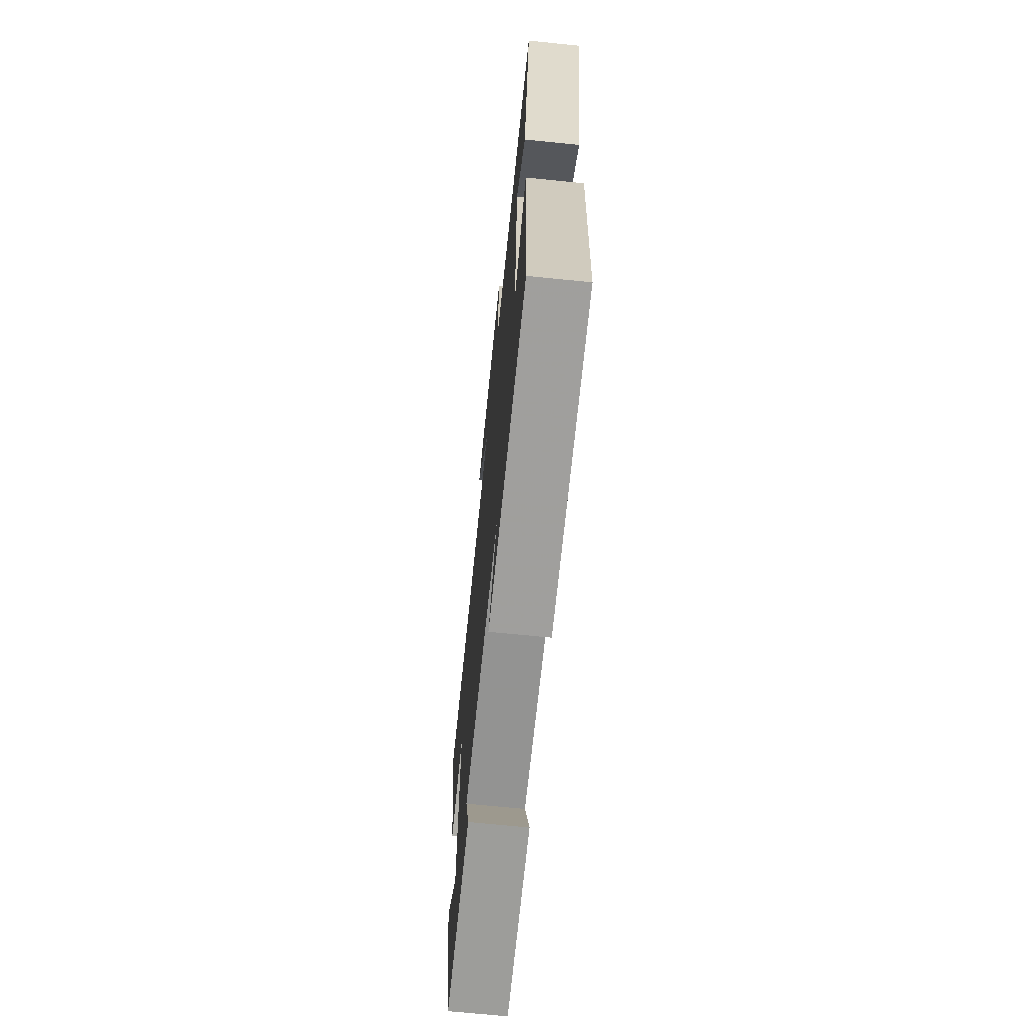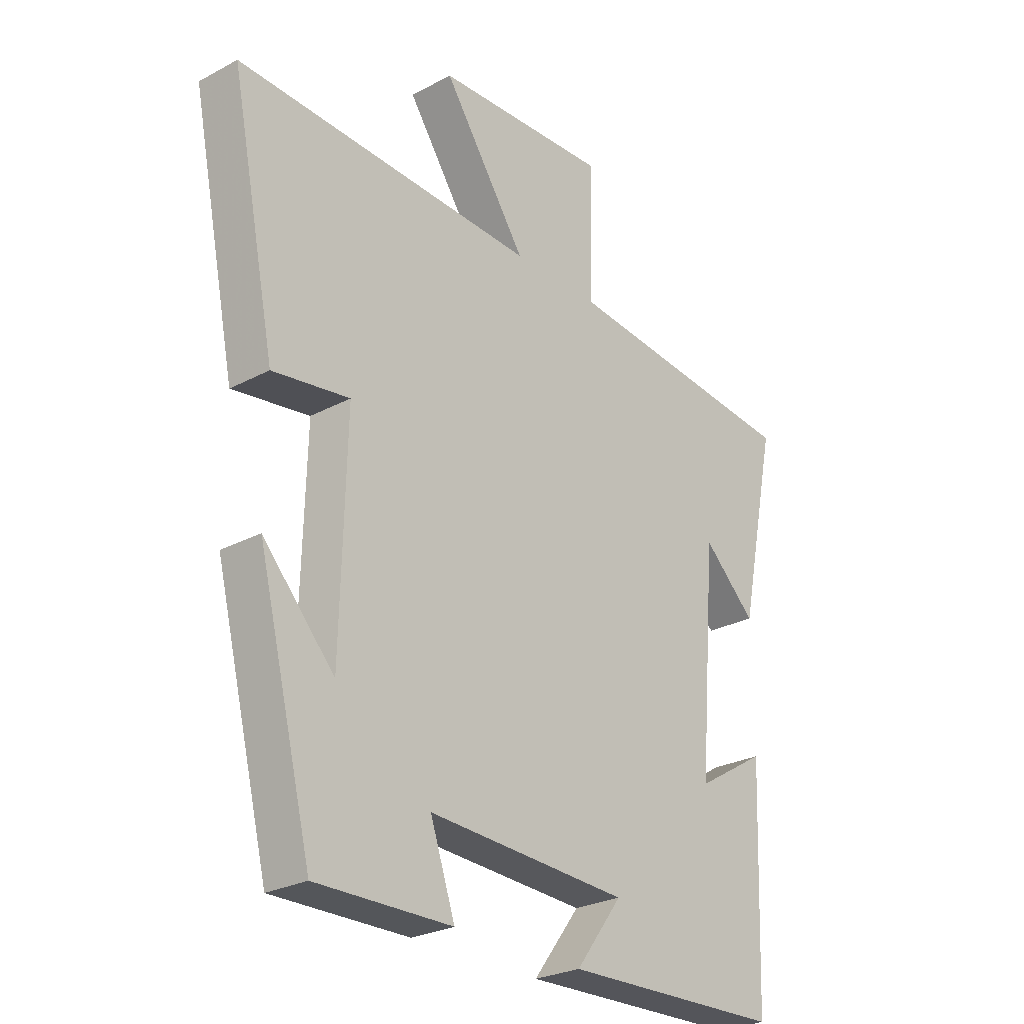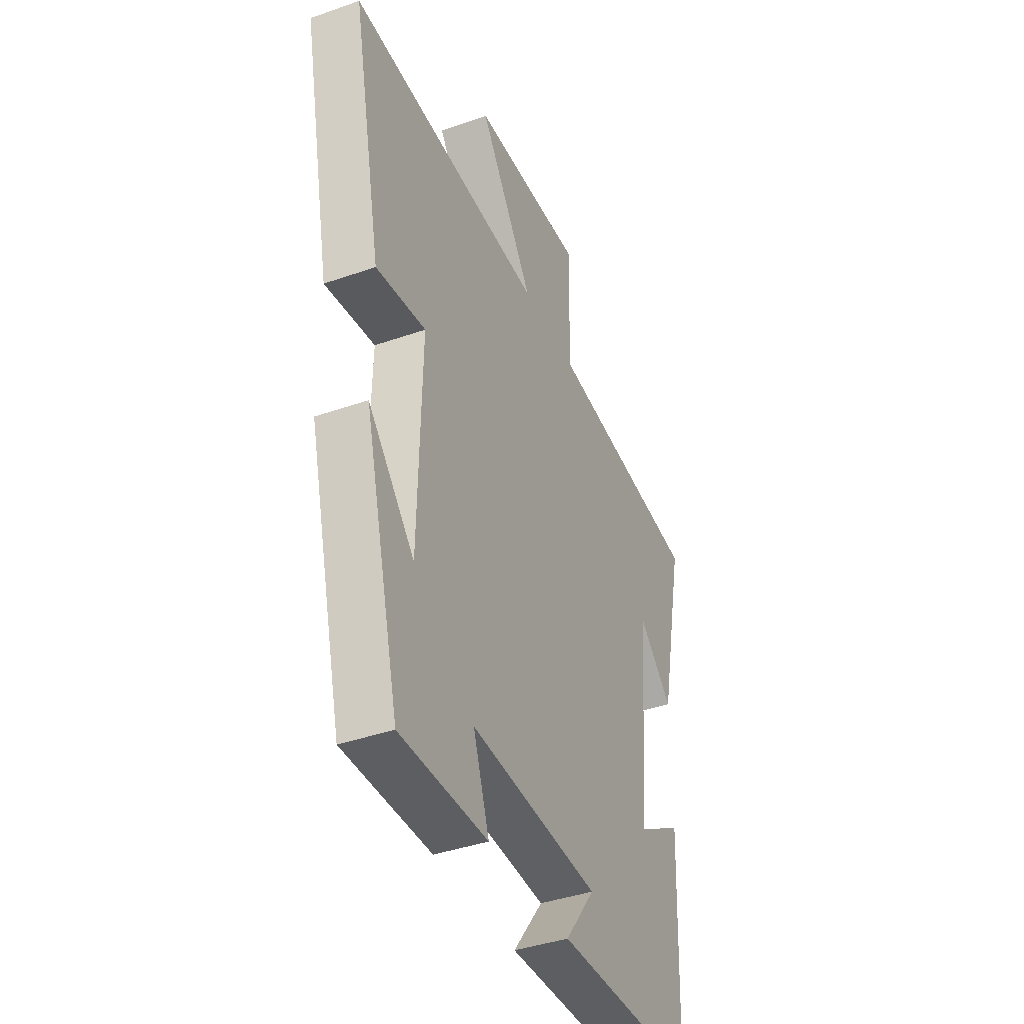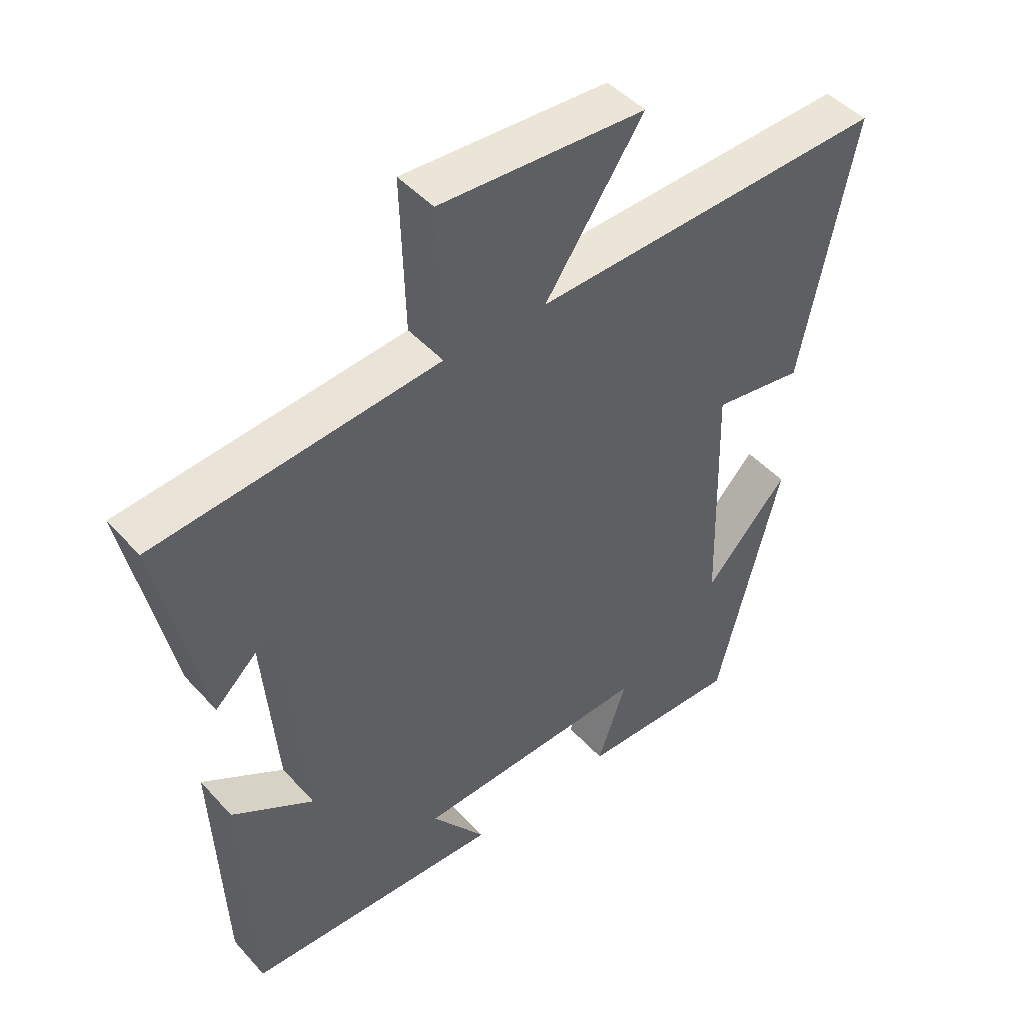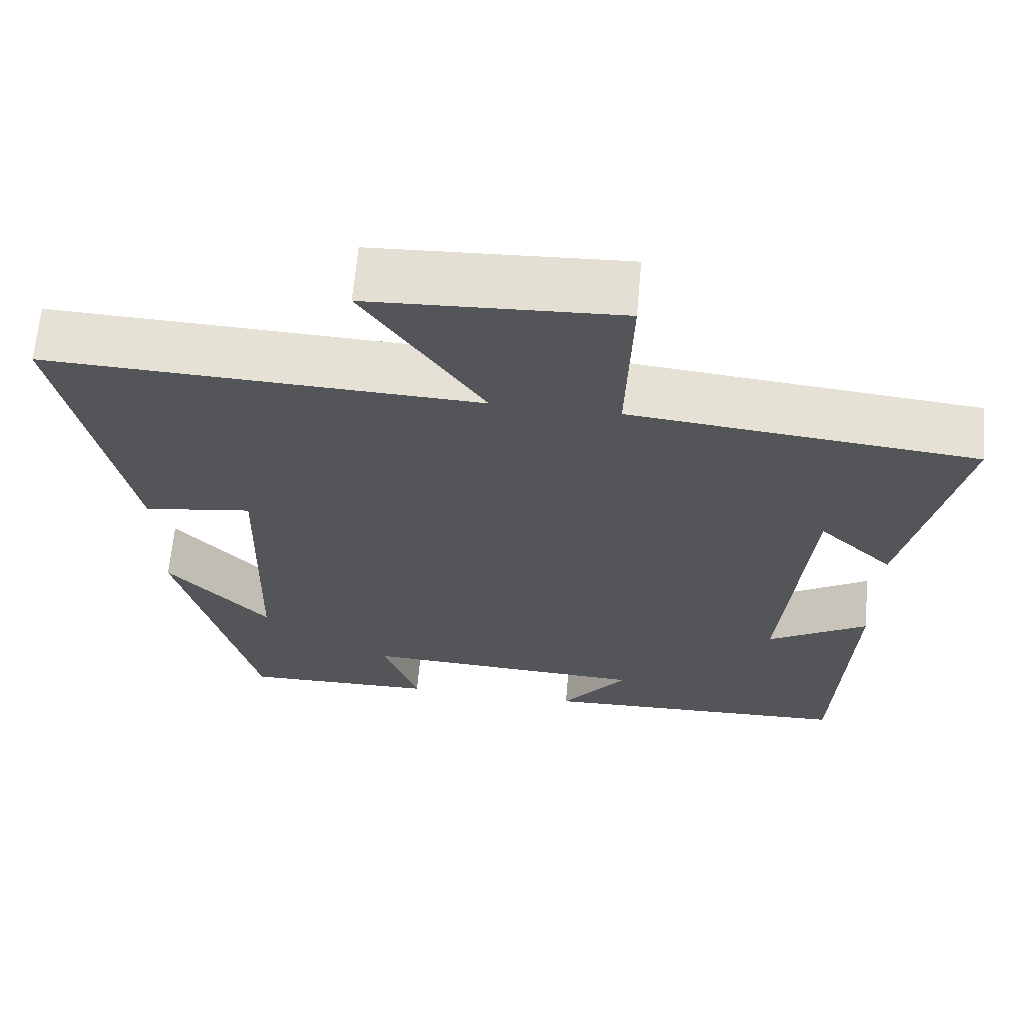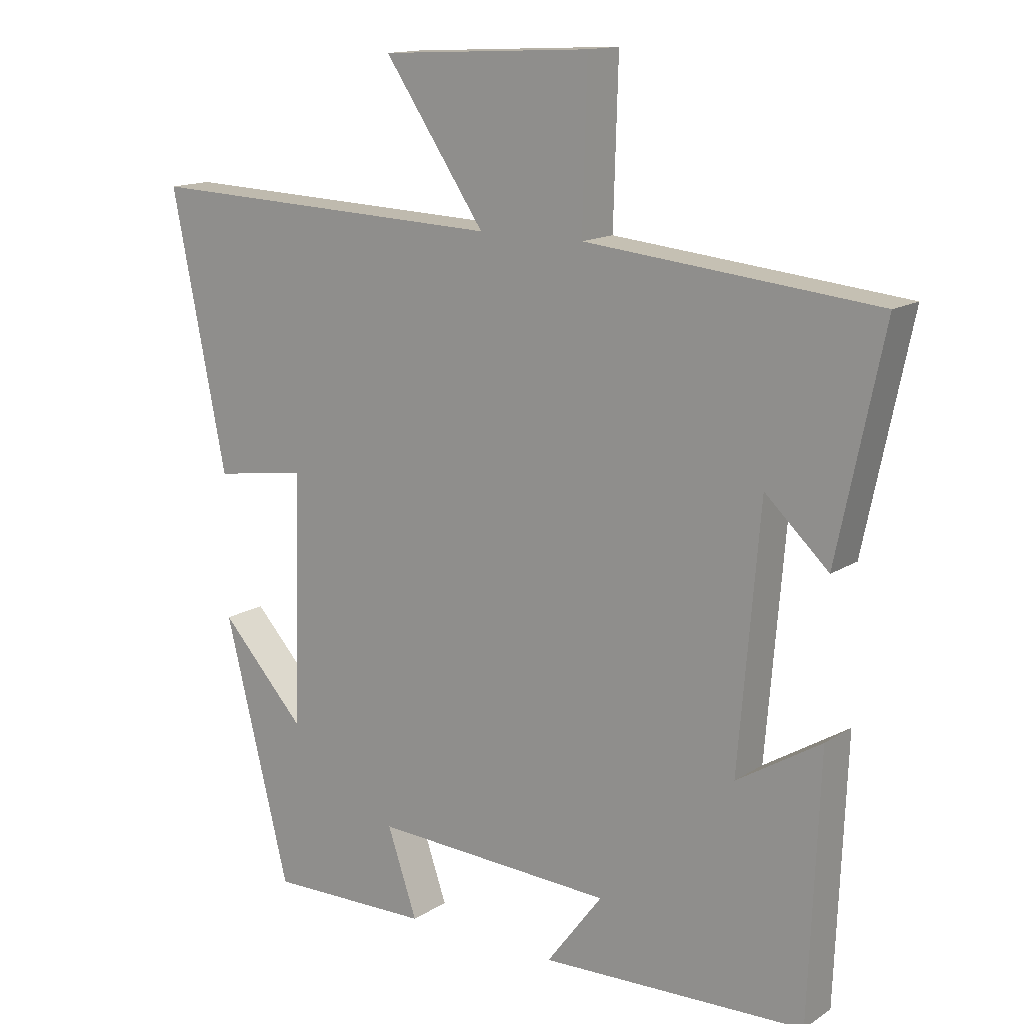
<metadata>
{"format":"obj","ext":"obj","renderer":"f3d","projection":"perspective","resolution":1024,"background":"white","views":[{"elev":-69.4,"azim":-95.8,"up":"+Z"},{"elev":-26.5,"azim":130.1,"up":"+Z"},{"elev":-40.2,"azim":113.4,"up":"+Z"},{"elev":46.2,"azim":-39.3,"up":"+Z"},{"elev":65.2,"azim":-174.9,"up":"+Z"},{"elev":14.2,"azim":-143.8,"up":"+Z"}]}
</metadata>
<code>
v 0.583 0.07 0.521
v 0.5 0.07 0.109
v 0.36 0.07 0.13
v 0.37 0.07 -0.25
v 0.5 0.07 -0.109
v 0.401 0.07 -0.504
v 0.154 0.07 -0.5
v 0.199 0.07 -0.369
v -0.167 0.07 -0.387
v -0.082 0.07 -0.5
v -0.484 0.07 -0.487
v -0.5 0.07 -0.095
v -0.372 0.07 -0.173
v -0.404 0.07 0.213
v -0.5 0.07 0.123
v -0.57 0.07 0.456
v -0.129 0.07 0.5
v -0.136 0.07 0.74
v 0.184 0.07 0.724
v 0.031 0.07 0.5
v 0.583 0 0.521
v 0.5 0 0.109
v 0.36 0 0.13
v 0.37 0 -0.25
v 0.5 0 -0.109
v 0.401 0 -0.504
v 0.154 0 -0.5
v 0.199 0 -0.369
v -0.167 0 -0.387
v -0.082 0 -0.5
v -0.484 0 -0.487
v -0.5 0 -0.095
v -0.372 0 -0.173
v -0.404 0 0.213
v -0.5 0 0.123
v -0.57 0 0.456
v -0.129 0 0.5
v -0.136 0 0.74
v 0.184 0 0.724
v 0.031 0 0.5
f 17 18 19 20
f 16 17 20
f 1 2 3
f 20 1 3
f 16 20 3
f 14 15 16
f 14 16 3 4
f 13 14 4
f 11 12 13
f 10 11 13
f 9 10 13
f 8 9 13 4
f 7 8 4
f 4 5 6 7
f 40 39 38 37
f 40 37 36
f 23 22 21
f 23 21 40
f 23 40 36
f 36 35 34
f 24 23 36 34
f 24 34 33
f 33 32 31
f 33 31 30
f 33 30 29
f 24 33 29 28
f 24 28 27
f 27 26 25 24
f 1 21 22 2
f 2 22 23 3
f 3 23 24 4
f 4 24 25 5
f 5 25 26 6
f 6 26 27 7
f 7 27 28 8
f 8 28 29 9
f 9 29 30 10
f 10 30 31 11
f 11 31 32 12
f 12 32 33 13
f 13 33 34 14
f 14 34 35 15
f 15 35 36 16
f 16 36 37 17
f 17 37 38 18
f 18 38 39 19
f 19 39 40 20
f 20 40 21 1

</code>
